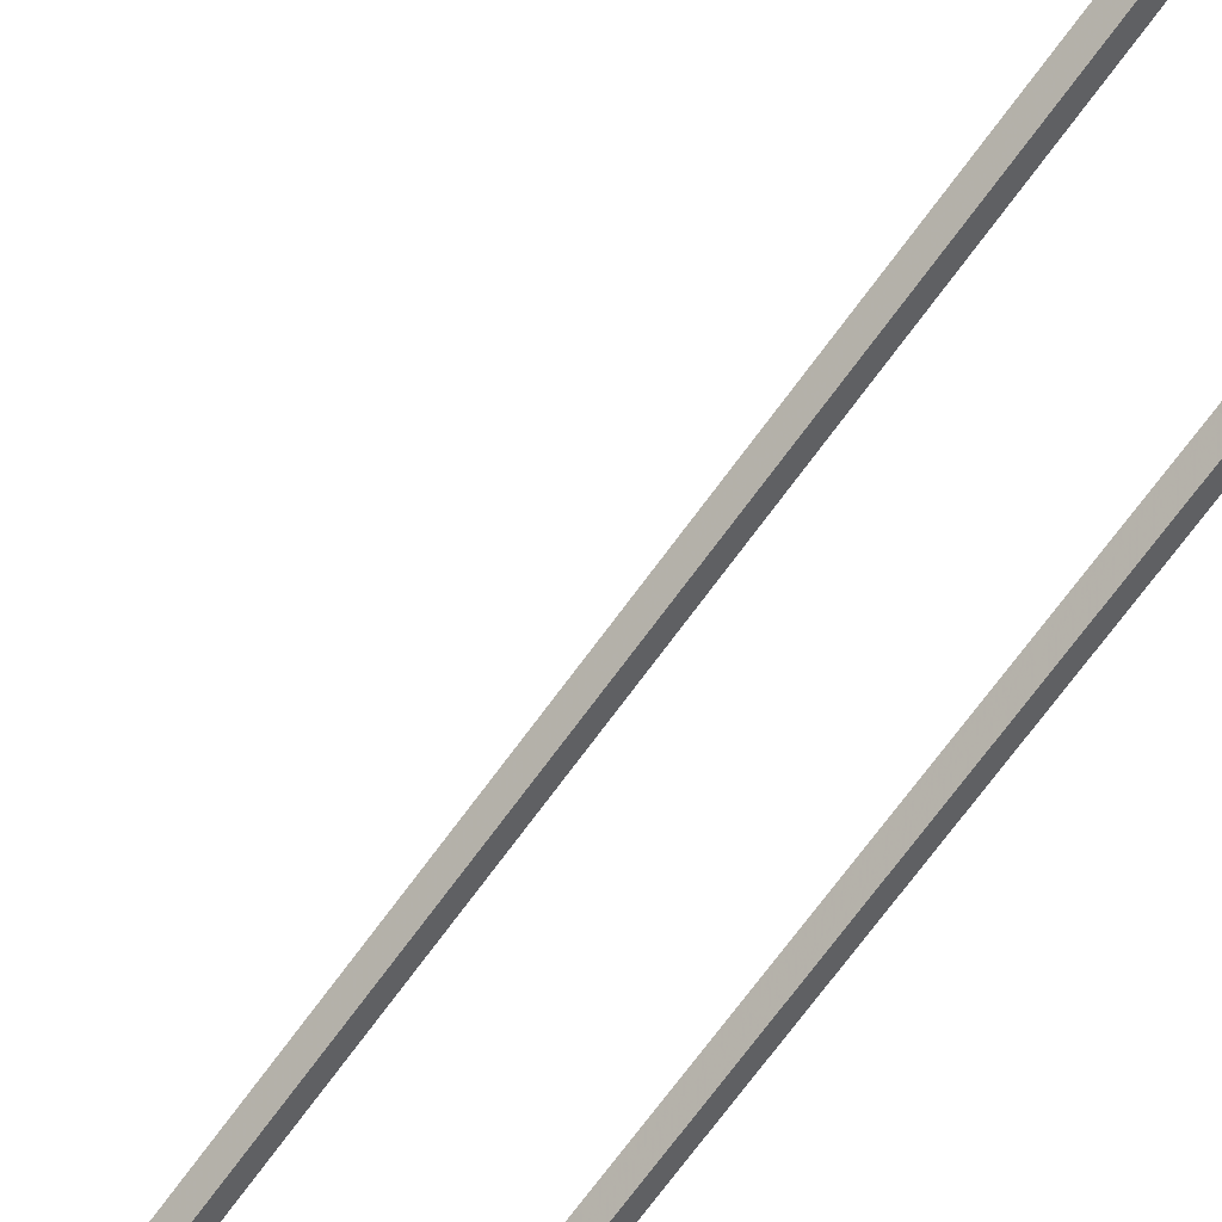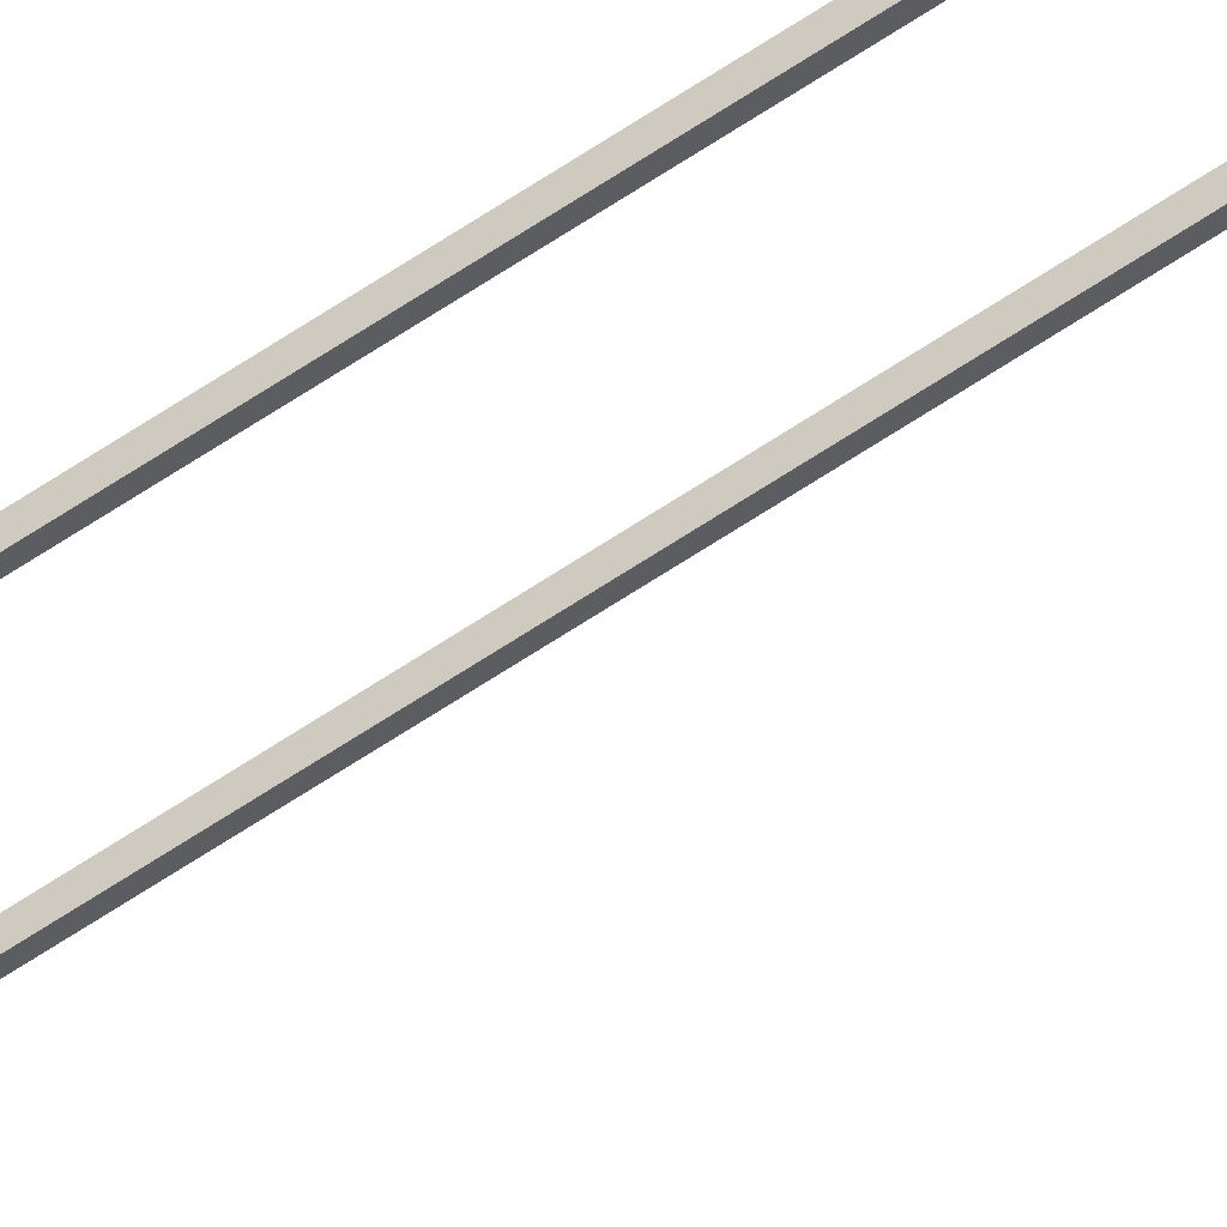
<metadata>
{"format":"obj","ext":"obj","renderer":"f3d","projection":"perspective","resolution":1024,"background":"white","views":[{"elev":-72.3,"azim":143.1,"up":"+Z"},{"elev":-73.0,"azim":-58.0,"up":"+Z"}]}
</metadata>
<code>
g name
v 19 20 35.7
v 18.94 19.81 35.5
v 19 20 35.3
v 19.07 20.19 35.5
v 18.5 20.18 35.7
v 18.43 19.99 35.5
v 18.5 20.18 35.3
v 18.57 20.37 35.5
f 1 2 3 4
f 6 2 1 5
f 5 1 4 8
f 6 5 8 7
f 8 4 3 7
f 7 3 2 6
g name
v 19.4 19.68 35.7
v 19.27 19.52 35.5
v 19.4 19.68 35.3
v 19.53 19.83 35.5
v 19 20 35.7
v 18.88 19.85 35.5
v 19 20 35.3
v 19.13 20.16 35.5
f 9 10 11 12
f 14 10 9 13
f 13 9 12 16
f 14 13 16 15
f 16 12 11 15
f 15 11 10 14
g name
v 19.64 19.15 35.7
v 19.46 19.07 35.5
v 19.64 19.15 35.3
v 19.82 19.23 35.5
v 19.4 19.68 35.7
v 19.22 19.59 35.5
v 19.4 19.68 35.3
v 19.58 19.76 35.5
f 17 18 19 20
f 22 18 17 21
f 21 17 20 24
f 22 21 24 23
f 24 20 19 23
f 23 19 18 22
g name
v 19.73 18.43 35.7
v 19.54 18.4 35.5
v 19.73 18.43 35.3
v 19.93 18.46 35.5
v 19.64 19.15 35.7
v 19.45 19.12 35.5
v 19.64 19.15 35.3
v 19.84 19.18 35.5
f 25 26 27 28
f 30 26 25 29
f 29 25 28 32
f 30 29 32 31
f 32 28 27 31
f 31 27 26 30
g name
v 19.73 17.59 35.7
v 19.53 17.6 35.5
v 19.73 17.59 35.3
v 19.93 17.59 35.5
v 19.73 18.43 35.7
v 19.53 18.43 35.5
v 19.73 18.43 35.3
v 19.93 18.43 35.5
f 33 34 35 36
f 38 34 33 37
f 37 33 36 40
f 38 37 40 39
f 40 36 35 39
f 39 35 34 38
g name
v 19.66 16.71 35.7
v 19.46 16.73 35.5
v 19.66 16.71 35.3
v 19.85 16.7 35.5
v 19.73 17.59 35.7
v 19.53 17.61 35.5
v 19.73 17.59 35.3
v 19.93 17.58 35.5
f 41 42 43 44
f 46 42 41 45
f 45 41 44 48
f 46 45 48 47
f 48 44 43 47
f 47 43 42 46
g name
v 19.55 15.91 35.7
v 19.35 15.94 35.5
v 19.55 15.91 35.3
v 19.75 15.89 35.5
v 19.66 16.71 35.7
v 19.46 16.74 35.5
v 19.66 16.71 35.3
v 19.85 16.69 35.5
f 49 50 51 52
f 54 50 49 53
f 53 49 52 56
f 54 53 56 55
f 56 52 51 55
f 55 51 50 54
g name
v 19.4 15.29 35.7
v 19.21 15.34 35.5
v 19.4 15.29 35.3
v 19.6 15.25 35.5
v 19.55 15.91 35.7
v 19.35 15.96 35.5
v 19.55 15.91 35.3
v 19.74 15.87 35.5
f 57 58 59 60
f 62 58 57 61
f 61 57 60 64
f 62 61 64 63
f 64 60 59 63
f 63 59 58 62
g name
v 19.21 14.9 35.7
v 19.03 14.99 35.5
v 19.21 14.9 35.3
v 19.39 14.81 35.5
v 19.4 15.29 35.7
v 19.22 15.38 35.5
v 19.4 15.29 35.3
v 19.58 15.21 35.5
f 65 66 67 68
f 70 66 65 69
f 69 65 68 72
f 70 69 72 71
f 72 68 67 71
f 71 67 66 70
g name
v 18.91 14.68 35.7
v 18.8 14.84 35.5
v 18.91 14.68 35.3
v 19.03 14.52 35.5
v 19.21 14.9 35.7
v 19.09 15.06 35.5
v 19.21 14.9 35.3
v 19.33 14.74 35.5
f 73 74 75 76
f 78 74 73 77
f 77 73 76 80
f 78 77 80 79
f 80 76 75 79
f 79 75 74 78
g name
v 18.5 14.56 35.7
v 18.45 14.75 35.5
v 18.5 14.56 35.3
v 18.56 14.37 35.5
v 18.91 14.68 35.7
v 18.86 14.87 35.5
v 18.91 14.68 35.3
v 18.97 14.49 35.5
f 81 82 83 84
f 86 82 81 85
f 85 81 84 88
f 86 85 88 87
f 88 84 83 87
f 87 83 82 86
g name
v 17.92 14.49 35.7
v 17.89 14.69 35.5
v 17.92 14.49 35.3
v 17.94 14.29 35.5
v 18.5 14.56 35.7
v 18.48 14.76 35.5
v 18.5 14.56 35.3
v 18.53 14.36 35.5
f 89 90 91 92
f 94 90 89 93
f 93 89 92 96
f 94 93 96 95
f 96 92 91 95
f 95 91 90 94
g name
v 17.21 14.47 35.7
v 17.2 14.67 35.5
v 17.21 14.47 35.3
v 17.21 14.27 35.5
v 17.92 14.49 35.7
v 17.91 14.69 35.5
v 17.92 14.49 35.3
v 17.93 14.29 35.5
f 97 98 99 100
f 102 98 97 101
f 101 97 100 104
f 102 101 104 103
f 104 100 99 103
f 103 99 98 102
g name
v 16.42 14.49 35.7
v 16.43 14.69 35.5
v 16.42 14.49 35.3
v 16.41 14.29 35.5
v 17.21 14.47 35.7
v 17.21 14.67 35.5
v 17.21 14.47 35.3
v 17.2 14.27 35.5
f 105 106 107 108
f 110 106 105 109
f 109 105 108 112
f 110 109 112 111
f 112 108 107 111
f 111 107 106 110
g name
v 15.7 14.59 35.7
v 15.73 14.79 35.5
v 15.7 14.59 35.3
v 15.68 14.39 35.5
v 16.42 14.49 35.7
v 16.45 14.69 35.5
v 16.42 14.49 35.3
v 16.39 14.29 35.5
f 113 114 115 116
f 118 114 113 117
f 117 113 116 120
f 118 117 120 119
f 120 116 115 119
f 119 115 114 118
g name
v 15.15 14.77 35.7
v 15.21 14.96 35.5
v 15.15 14.77 35.3
v 15.09 14.57 35.5
v 15.7 14.59 35.7
v 15.76 14.78 35.5
v 15.7 14.59 35.3
v 15.64 14.4 35.5
f 121 122 123 124
f 126 122 121 125
f 125 121 124 128
f 126 125 128 127
f 128 124 123 127
f 127 123 122 126
g name
v 14.8 15.02 35.7
v 14.92 15.18 35.5
v 14.8 15.02 35.3
v 14.68 14.86 35.5
v 15.15 14.77 35.7
v 15.27 14.93 35.5
v 15.15 14.77 35.3
v 15.04 14.6 35.5
f 129 130 131 132
f 134 130 129 133
f 133 129 132 136
f 134 133 136 135
f 136 132 131 135
f 135 131 130 134
g name
v 14.6 15.3 35.7
v 14.76 15.42 35.5
v 14.6 15.3 35.3
v 14.44 15.18 35.5
v 14.8 15.02 35.7
v 14.96 15.14 35.5
v 14.8 15.02 35.3
v 14.64 14.91 35.5
f 137 138 139 140
f 142 138 137 141
f 141 137 140 144
f 142 141 144 143
f 144 140 139 143
f 143 139 138 142
g name
v 14.49 15.57 35.7
v 14.67 15.65 35.5
v 14.49 15.57 35.3
v 14.3 15.5 35.5
v 14.6 15.3 35.7
v 14.78 15.37 35.5
v 14.6 15.3 35.3
v 14.41 15.22 35.5
f 145 146 147 148
f 150 146 145 149
f 149 145 148 152
f 150 149 152 151
f 152 148 147 151
f 151 147 146 150
g name
v 14.44 15.86 35.7
v 14.64 15.89 35.5
v 14.44 15.86 35.3
v 14.24 15.82 35.5
v 14.49 15.57 35.7
v 14.69 15.6 35.5
v 14.49 15.57 35.3
v 14.29 15.54 35.5
f 153 154 155 156
f 158 154 153 157
f 157 153 156 160
f 158 157 160 159
f 160 156 155 159
f 159 155 154 158
g name
v 14.42 16.29 35.7
v 14.62 16.29 35.5
v 14.42 16.29 35.3
v 14.22 16.28 35.5
v 14.44 15.86 35.7
v 14.64 15.87 35.5
v 14.44 15.86 35.3
v 14.24 15.85 35.5
f 161 162 163 164
f 166 162 161 165
f 165 161 164 168
f 166 165 168 167
f 168 164 163 167
f 167 163 162 166
g name
v 14.48 31.5 35.7
v 14.68 31.5 35.5
v 14.48 31.5 35.3
v 14.28 31.5 35.5
v 14.42 16.29 35.7
v 14.62 16.29 35.5
v 14.42 16.29 35.3
v 14.22 16.29 35.5
f 169 170 171 172
f 174 170 169 173
f 173 169 172 176
f 174 173 176 175
f 176 172 171 175
f 175 171 170 174
g name
v 14.5 32.27 35.7
v 14.7 32.26 35.5
v 14.5 32.27 35.3
v 14.3 32.28 35.5
v 14.48 31.5 35.7
v 14.68 31.49 35.5
v 14.48 31.5 35.3
v 14.28 31.5 35.5
f 177 178 179 180
f 182 178 177 181
f 181 177 180 184
f 182 181 184 183
f 184 180 179 183
f 183 179 178 182
g name
v 14.54 32.95 35.7
v 14.74 32.94 35.5
v 14.54 32.95 35.3
v 14.34 32.96 35.5
v 14.5 32.27 35.7
v 14.7 32.26 35.5
v 14.5 32.27 35.3
v 14.3 32.28 35.5
f 185 186 187 188
f 190 186 185 189
f 189 185 188 192
f 190 189 192 191
f 192 188 187 191
f 191 187 186 190
g name
v 14.6 33.51 35.7
v 14.8 33.49 35.5
v 14.6 33.51 35.3
v 14.4 33.53 35.5
v 14.54 32.95 35.7
v 14.74 32.93 35.5
v 14.54 32.95 35.3
v 14.34 32.97 35.5
f 193 194 195 196
f 198 194 193 197
f 197 193 196 200
f 198 197 200 199
f 200 196 195 199
f 199 195 194 198
g name
v 14.71 33.93 35.7
v 14.9 33.88 35.5
v 14.71 33.93 35.3
v 14.51 33.98 35.5
v 14.6 33.51 35.7
v 14.79 33.46 35.5
v 14.6 33.51 35.3
v 14.41 33.56 35.5
f 201 202 203 204
f 206 202 201 205
f 205 201 204 208
f 206 205 208 207
f 208 204 203 207
f 207 203 202 206
g name
v 14.89 34.26 35.7
v 15.06 34.17 35.5
v 14.89 34.26 35.3
v 14.71 34.36 35.5
v 14.71 33.93 35.7
v 14.88 33.84 35.5
v 14.71 33.93 35.3
v 14.53 34.03 35.5
f 209 210 211 212
f 214 210 209 213
f 213 209 212 216
f 214 213 216 215
f 216 212 211 215
f 215 211 210 214
g name
v 15.09 34.53 35.7
v 15.25 34.4 35.5
v 15.09 34.53 35.3
v 14.94 34.65 35.5
v 14.89 34.26 35.7
v 15.04 34.14 35.5
v 14.89 34.26 35.3
v 14.73 34.39 35.5
f 217 218 219 220
f 222 218 217 221
f 221 217 220 224
f 222 221 224 223
f 224 220 219 223
f 223 219 218 222
g name
v 15.28 34.74 35.7
v 15.43 34.61 35.5
v 15.28 34.74 35.3
v 15.13 34.87 35.5
v 15.09 34.53 35.7
v 15.24 34.39 35.5
v 15.09 34.53 35.3
v 14.95 34.66 35.5
f 225 226 227 228
f 230 226 225 229
f 229 225 228 232
f 230 229 232 231
f 232 228 227 231
f 231 227 226 230
g name
v 15.39 34.88 35.7
v 15.55 34.76 35.5
v 15.39 34.88 35.3
v 15.23 35 35.5
v 15.28 34.74 35.7
v 15.44 34.62 35.5
v 15.28 34.74 35.3
v 15.12 34.86 35.5
f 233 234 235 236
f 238 234 233 237
f 237 233 236 240
f 238 237 240 239
f 240 236 235 239
f 239 235 234 238
g name
v 15.44 35 35.7
v 15.63 34.92 35.5
v 15.44 35 35.3
v 15.25 35.07 35.5
v 15.39 34.88 35.7
v 15.58 34.81 35.5
v 15.39 34.88 35.3
v 15.21 34.96 35.5
f 241 242 243 244
f 246 242 241 245
f 245 241 244 248
f 246 245 248 247
f 248 244 243 247
f 247 243 242 246
g name
v 15.45 35.15 35.7
v 15.65 35.14 35.5
v 15.45 35.15 35.3
v 15.25 35.16 35.5
v 15.44 35 35.7
v 15.64 34.99 35.5
v 15.44 35 35.3
v 15.24 35.01 35.5
f 249 250 251 252
f 254 250 249 253
f 253 249 252 256
f 254 253 256 255
f 256 252 251 255
f 255 251 250 254
g name
v 15.44 35.35 35.7
v 15.64 35.35 35.5
v 15.44 35.35 35.3
v 15.24 35.34 35.5
v 15.45 35.15 35.7
v 15.65 35.16 35.5
v 15.45 35.15 35.3
v 15.25 35.15 35.5
f 257 258 259 260
f 262 258 257 261
f 261 257 260 264
f 262 261 264 263
f 264 260 259 263
f 263 259 258 262
g name
v 15.43 35.57 35.7
v 15.63 35.58 35.5
v 15.43 35.57 35.3
v 15.23 35.56 35.5
v 15.44 35.35 35.7
v 15.64 35.35 35.5
v 15.44 35.35 35.3
v 15.24 35.34 35.5
f 265 266 267 268
f 270 266 265 269
f 269 265 268 272
f 270 269 272 271
f 272 268 267 271
f 271 267 266 270
g name
v 15.43 35.79 35.7
v 15.63 35.79 35.5
v 15.43 35.79 35.3
v 15.23 35.79 35.5
v 15.43 35.57 35.7
v 15.63 35.57 35.5
v 15.43 35.57 35.3
v 15.23 35.57 35.5
f 273 274 275 276
f 278 274 273 277
f 277 273 276 280
f 278 277 280 279
f 280 276 275 279
f 279 275 274 278
g name
v 15.46 36.03 35.7
v 15.66 36.01 35.5
v 15.46 36.03 35.3
v 15.26 36.05 35.5
v 15.43 35.79 35.7
v 15.63 35.77 35.5
v 15.43 35.79 35.3
v 15.23 35.81 35.5
f 281 282 283 284
f 286 282 281 285
f 285 281 284 288
f 286 285 288 287
f 288 284 283 287
f 287 283 282 286
g name
v 15.54 36.33 35.7
v 15.73 36.28 35.5
v 15.54 36.33 35.3
v 15.34 36.38 35.5
v 15.46 36.03 35.7
v 15.65 35.98 35.5
v 15.46 36.03 35.3
v 15.26 36.08 35.5
f 289 290 291 292
f 294 290 289 293
f 293 289 292 296
f 294 293 296 295
f 296 292 291 295
f 295 291 290 294
g name
v 15.67 36.68 35.7
v 15.86 36.61 35.5
v 15.67 36.68 35.3
v 15.48 36.75 35.5
v 15.54 36.33 35.7
v 15.72 36.26 35.5
v 15.54 36.33 35.3
v 15.35 36.4 35.5
f 297 298 299 300
f 302 298 297 301
f 301 297 300 304
f 302 301 304 303
f 304 300 299 303
f 303 299 298 302
g name
v 15.87 37.08 35.7
v 16.05 36.99 35.5
v 15.87 37.08 35.3
v 15.69 37.17 35.5
v 15.67 36.68 35.7
v 15.85 36.59 35.5
v 15.67 36.68 35.3
v 15.49 36.77 35.5
f 305 306 307 308
f 310 306 305 309
f 309 305 308 312
f 310 309 312 311
f 312 308 307 311
f 311 307 306 310
g name
v 16.07 37.43 35.7
v 16.24 37.32 35.5
v 16.07 37.43 35.3
v 15.9 37.53 35.5
v 15.87 37.08 35.7
v 16.04 36.98 35.5
v 15.87 37.08 35.3
v 15.69 37.18 35.5
f 313 314 315 316
f 318 314 313 317
f 317 313 316 320
f 318 317 320 319
f 320 316 315 319
f 319 315 314 318
g name
v 16.24 37.69 35.7
v 16.41 37.58 35.5
v 16.24 37.69 35.3
v 16.07 37.8 35.5
v 16.07 37.43 35.7
v 16.24 37.32 35.5
v 16.07 37.43 35.3
v 15.9 37.53 35.5
f 321 322 323 324
f 326 322 321 325
f 325 321 324 328
f 326 325 328 327
f 328 324 323 327
f 327 323 322 326
g name
v 16.35 37.87 35.7
v 16.52 37.78 35.5
v 16.35 37.87 35.3
v 16.17 37.97 35.5
v 16.24 37.69 35.7
v 16.41 37.59 35.5
v 16.24 37.69 35.3
v 16.07 37.79 35.5
f 329 330 331 332
f 334 330 329 333
f 333 329 332 336
f 334 333 336 335
f 336 332 331 335
f 335 331 330 334
g name
v 16.41 38.05 35.7
v 16.6 37.98 35.5
v 16.41 38.05 35.3
v 16.22 38.12 35.5
v 16.35 37.87 35.7
v 16.53 37.81 35.5
v 16.35 37.87 35.3
v 16.16 37.94 35.5
f 337 338 339 340
f 342 338 337 341
f 341 337 340 344
f 342 341 344 343
f 344 340 339 343
f 343 339 338 342
g name
v 16.52 38.53 35.7
v 16.72 38.49 35.5
v 16.52 38.53 35.3
v 16.33 38.58 35.5
v 16.41 38.05 35.7
v 16.6 38 35.5
v 16.41 38.05 35.3
v 16.21 38.09 35.5
f 345 346 347 348
f 350 346 345 349
f 349 345 348 352
f 350 349 352 351
f 352 348 347 351
f 351 347 346 350
g name
v 16.6 38.83 35.7
v 16.8 38.78 35.5
v 16.6 38.83 35.3
v 16.41 38.89 35.5
v 16.52 38.53 35.7
v 16.72 38.48 35.5
v 16.52 38.53 35.3
v 16.33 38.59 35.5
f 353 354 355 356
f 358 354 353 357
f 357 353 356 360
f 358 357 360 359
f 360 356 355 359
f 359 355 354 358
g name
v 16.83 39.56 35.7
v 17.02 39.51 35.5
v 16.83 39.56 35.3
v 16.64 39.62 35.5
v 16.6 38.83 35.7
v 16.8 38.78 35.5
v 16.6 38.83 35.3
v 16.41 38.89 35.5
f 361 362 363 364
f 366 362 361 365
f 365 361 364 368
f 366 365 368 367
f 368 364 363 367
f 367 363 362 366
g name
v 16.95 39.99 35.7
v 17.14 39.94 35.5
v 16.95 39.99 35.3
v 16.76 40.05 35.5
v 16.83 39.56 35.7
v 17.02 39.51 35.5
v 16.83 39.56 35.3
v 16.63 39.62 35.5
f 369 370 371 372
f 374 370 369 373
f 373 369 372 376
f 374 373 376 375
f 376 372 371 375
f 375 371 370 374
g name
v 17.02 40.38 35.7
v 17.22 40.34 35.5
v 17.02 40.38 35.3
v 16.82 40.42 35.5
v 16.95 39.99 35.7
v 17.15 39.95 35.5
v 16.95 39.99 35.3
v 16.75 40.03 35.5
f 377 378 379 380
f 382 378 377 381
f 381 377 380 384
f 382 381 384 383
f 384 380 379 383
f 383 379 378 382
g name
v 17.02 40.73 35.7
v 17.22 40.73 35.5
v 17.02 40.73 35.3
v 16.82 40.73 35.5
v 17.02 40.38 35.7
v 17.22 40.38 35.5
v 17.02 40.38 35.3
v 16.82 40.38 35.5
f 385 386 387 388
f 390 386 385 389
f 389 385 388 392
f 390 389 392 391
f 392 388 387 391
f 391 387 386 390
g name
v 16.93 41.04 35.7
v 17.12 41.09 35.5
v 16.93 41.04 35.3
v 16.74 40.98 35.5
v 17.02 40.73 35.7
v 17.21 40.79 35.5
v 17.02 40.73 35.3
v 16.83 40.68 35.5
f 393 394 395 396
f 398 394 393 397
f 397 393 396 400
f 398 397 400 399
f 400 396 395 399
f 399 395 394 398
g name
v 16.84 41.28 35.7
v 17.03 41.35 35.5
v 16.84 41.28 35.3
v 16.65 41.21 35.5
v 16.93 41.04 35.7
v 17.12 41.11 35.5
v 16.93 41.04 35.3
v 16.74 40.97 35.5
f 401 402 403 404
f 406 402 401 405
f 405 401 404 408
f 406 405 408 407
f 408 404 403 407
f 407 403 402 406
g name
v 16.83 41.39 35.7
v 17.03 41.41 35.5
v 16.83 41.39 35.3
v 16.63 41.37 35.5
v 16.84 41.28 35.7
v 17.04 41.3 35.5
v 16.84 41.28 35.3
v 16.64 41.26 35.5
f 409 410 411 412
f 414 410 409 413
f 413 409 412 416
f 414 413 416 415
f 416 412 411 415
f 415 411 410 414
g name
v 16.92 41.29 35.7
v 16.78 41.16 35.5
v 16.92 41.29 35.3
v 17.07 41.43 35.5
v 16.83 41.39 35.7
v 16.68 41.26 35.5
v 16.83 41.39 35.3
v 16.98 41.53 35.5
f 417 418 419 420
f 422 418 417 421
f 421 417 420 424
f 422 421 424 423
f 424 420 419 423
f 423 419 418 422
g name
v 17.05 41 35.7
v 16.87 40.92 35.5
v 17.05 41 35.3
v 17.23 41.09 35.5
v 16.92 41.29 35.7
v 16.74 41.21 35.5
v 16.92 41.29 35.3
v 17.11 41.37 35.5
f 425 426 427 428
f 430 426 425 429
f 429 425 428 432
f 430 429 432 431
f 432 428 427 431
f 431 427 426 430
g name
v 17.15 40.55 35.7
v 16.95 40.51 35.5
v 17.15 40.55 35.3
v 17.34 40.59 35.5
v 17.05 41 35.7
v 16.86 40.96 35.5
v 17.05 41 35.3
v 17.25 41.05 35.5
f 433 434 435 436
f 438 434 433 437
f 437 433 436 440
f 438 437 440 439
f 440 436 435 439
f 439 435 434 438
g name
v 17.18 40.01 35.7
v 16.98 40 35.5
v 17.18 40.01 35.3
v 17.38 40.02 35.5
v 17.15 40.55 35.7
v 16.95 40.54 35.5
v 17.15 40.55 35.3
v 17.35 40.56 35.5
f 441 442 443 444
f 446 442 441 445
f 445 441 444 448
f 446 445 448 447
f 448 444 443 447
f 447 443 442 446
g name
v 17.16 39.4 35.7
v 16.96 39.41 35.5
v 17.16 39.4 35.3
v 17.36 39.39 35.5
v 17.18 40.01 35.7
v 16.98 40.02 35.5
v 17.18 40.01 35.3
v 17.38 40.01 35.5
f 449 450 451 452
f 454 450 449 453
f 453 449 452 456
f 454 453 456 455
f 456 452 451 455
f 455 451 450 454
g name
v 16.96 36.79 35.7
v 16.76 36.8 35.5
v 16.96 36.79 35.3
v 17.16 36.77 35.5
v 17.16 39.4 35.7
v 16.96 39.42 35.5
v 17.16 39.4 35.3
v 17.36 39.39 35.5
f 457 458 459 460
f 462 458 457 461
f 461 457 460 464
f 462 461 464 463
f 464 460 459 463
f 463 459 458 462
g name
v 16.93 36.25 35.7
v 16.73 36.26 35.5
v 16.93 36.25 35.3
v 17.13 36.24 35.5
v 16.96 36.79 35.7
v 16.76 36.8 35.5
v 16.96 36.79 35.3
v 17.16 36.77 35.5
f 465 466 467 468
f 470 466 465 469
f 469 465 468 472
f 470 469 472 471
f 472 468 467 471
f 471 467 466 470
g name
v 16.9 35.6 35.7
v 16.7 35.61 35.5
v 16.9 35.6 35.3
v 17.1 35.6 35.5
v 16.93 36.25 35.7
v 16.73 36.26 35.5
v 16.93 36.25 35.3
v 17.13 36.24 35.5
f 473 474 475 476
f 478 474 473 477
f 477 473 476 480
f 478 477 480 479
f 480 476 475 479
f 479 475 474 478
g name
v 16.77 22.18 35.7
v 16.57 22.18 35.5
v 16.77 22.18 35.3
v 16.97 22.17 35.5
v 16.9 35.6 35.7
v 16.7 35.61 35.5
v 16.9 35.6 35.3
v 17.1 35.6 35.5
f 481 482 483 484
f 486 482 481 485
f 485 481 484 488
f 486 485 488 487
f 488 484 483 487
f 487 483 482 486
g name
v 16.81 21.5 35.7
v 16.61 21.49 35.5
v 16.81 21.5 35.3
v 17.01 21.51 35.5
v 16.77 22.18 35.7
v 16.57 22.16 35.5
v 16.77 22.18 35.3
v 16.97 22.19 35.5
f 489 490 491 492
f 494 490 489 493
f 493 489 492 496
f 494 493 496 495
f 496 492 491 495
f 495 491 490 494
g name
v 16.95 21.01 35.7
v 16.76 20.95 35.5
v 16.95 21.01 35.3
v 17.14 21.07 35.5
v 16.81 21.5 35.7
v 16.62 21.44 35.5
v 16.81 21.5 35.3
v 17 21.56 35.5
f 497 498 499 500
f 502 498 497 501
f 501 497 500 504
f 502 501 504 503
f 504 500 499 503
f 503 499 498 502
g name
v 17.28 20.67 35.7
v 17.13 20.54 35.5
v 17.28 20.67 35.3
v 17.42 20.81 35.5
v 16.95 21.01 35.7
v 16.81 20.87 35.5
v 16.95 21.01 35.3
v 17.1 21.15 35.5
f 505 506 507 508
f 510 506 505 509
f 509 505 508 512
f 510 509 512 511
f 512 508 507 511
f 511 507 506 510
g name
v 17.81 20.41 35.7
v 17.73 20.23 35.5
v 17.81 20.41 35.3
v 17.9 20.59 35.5
v 17.28 20.67 35.7
v 17.19 20.49 35.5
v 17.28 20.67 35.3
v 17.36 20.85 35.5
f 513 514 515 516
f 518 514 513 517
f 517 513 516 520
f 518 517 520 519
f 520 516 515 519
f 519 515 514 518
g name
v 18.5 20.18 35.7
v 18.44 19.99 35.5
v 18.5 20.18 35.3
v 18.56 20.37 35.5
v 17.81 20.41 35.7
v 17.75 20.22 35.5
v 17.81 20.41 35.3
v 17.88 20.6 35.5
f 521 522 523 524
f 526 522 521 525
f 525 521 524 528
f 526 525 528 527
f 528 524 523 527
f 527 523 522 526

</code>
